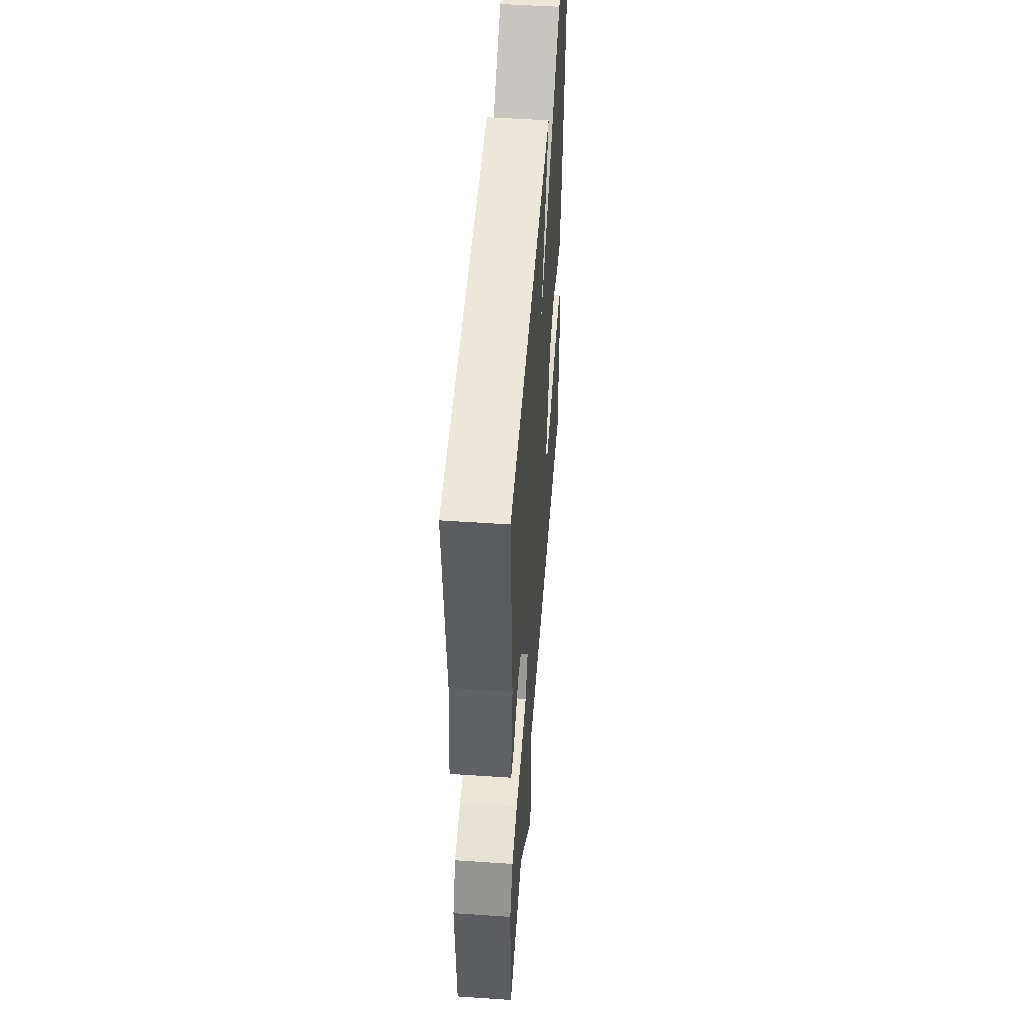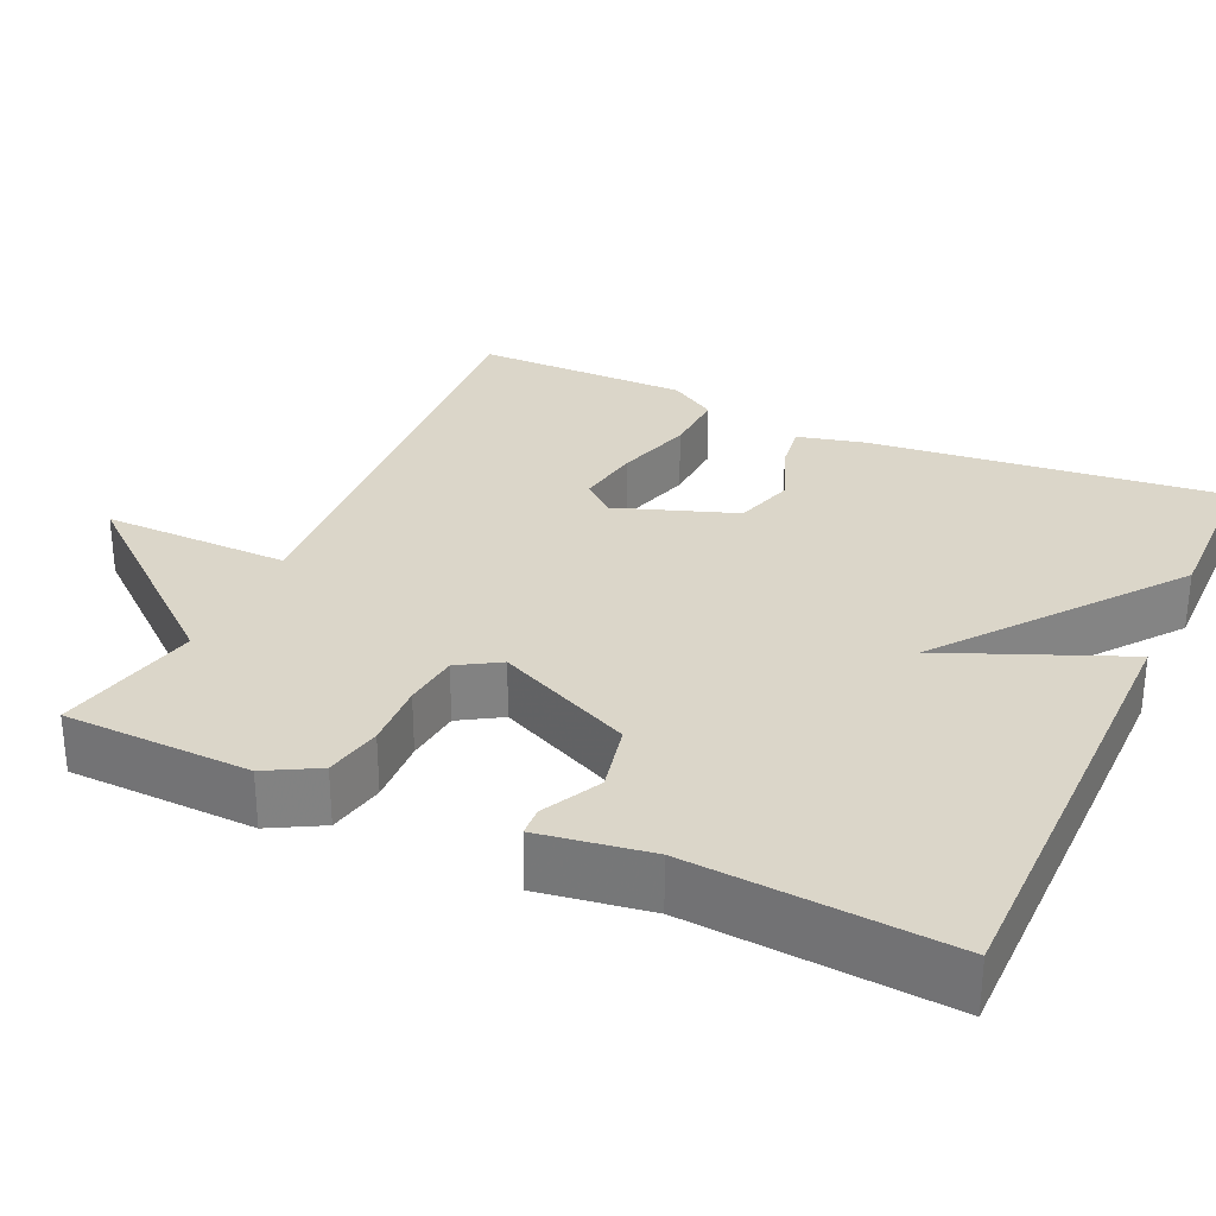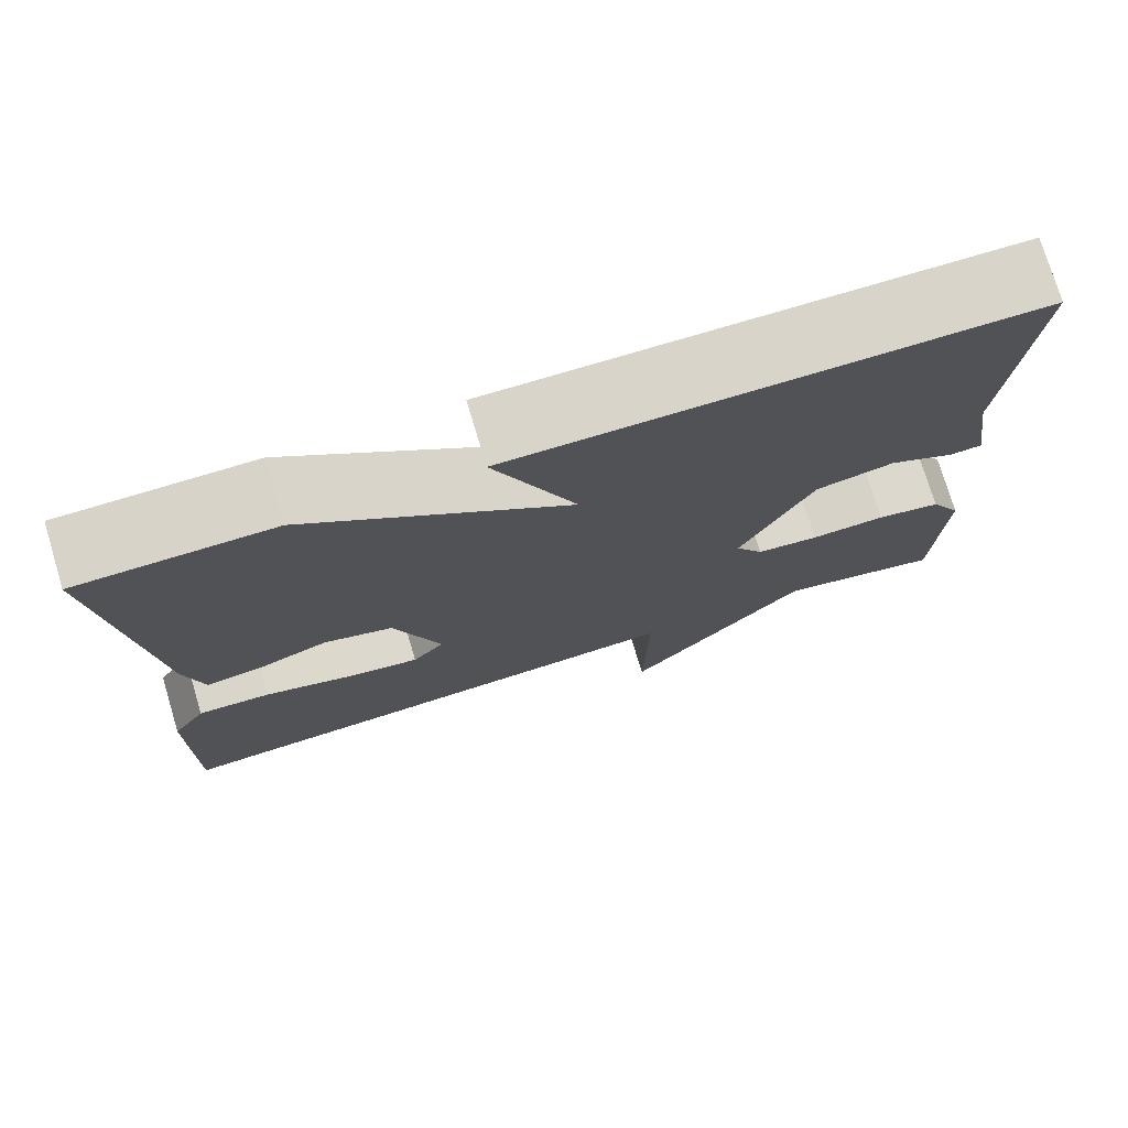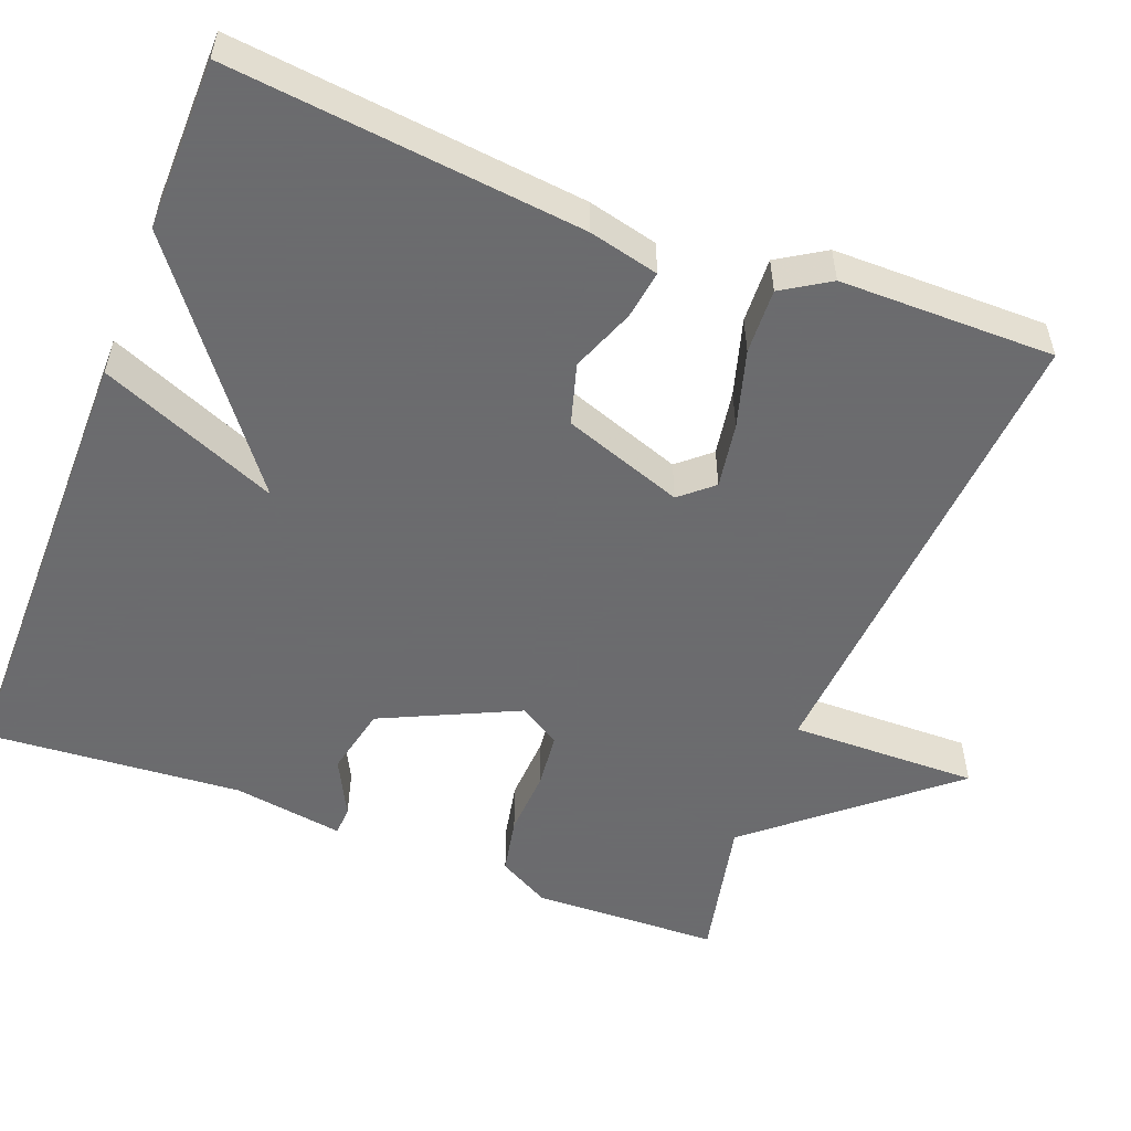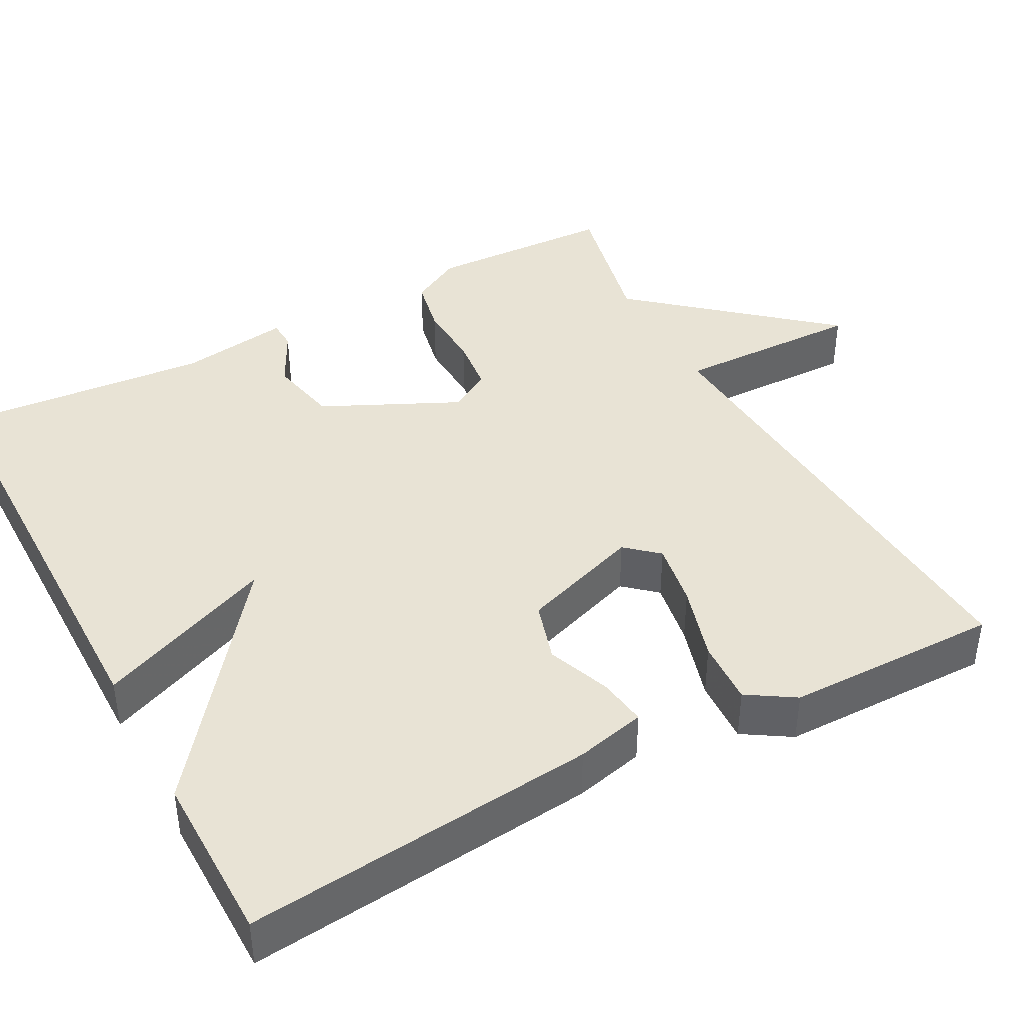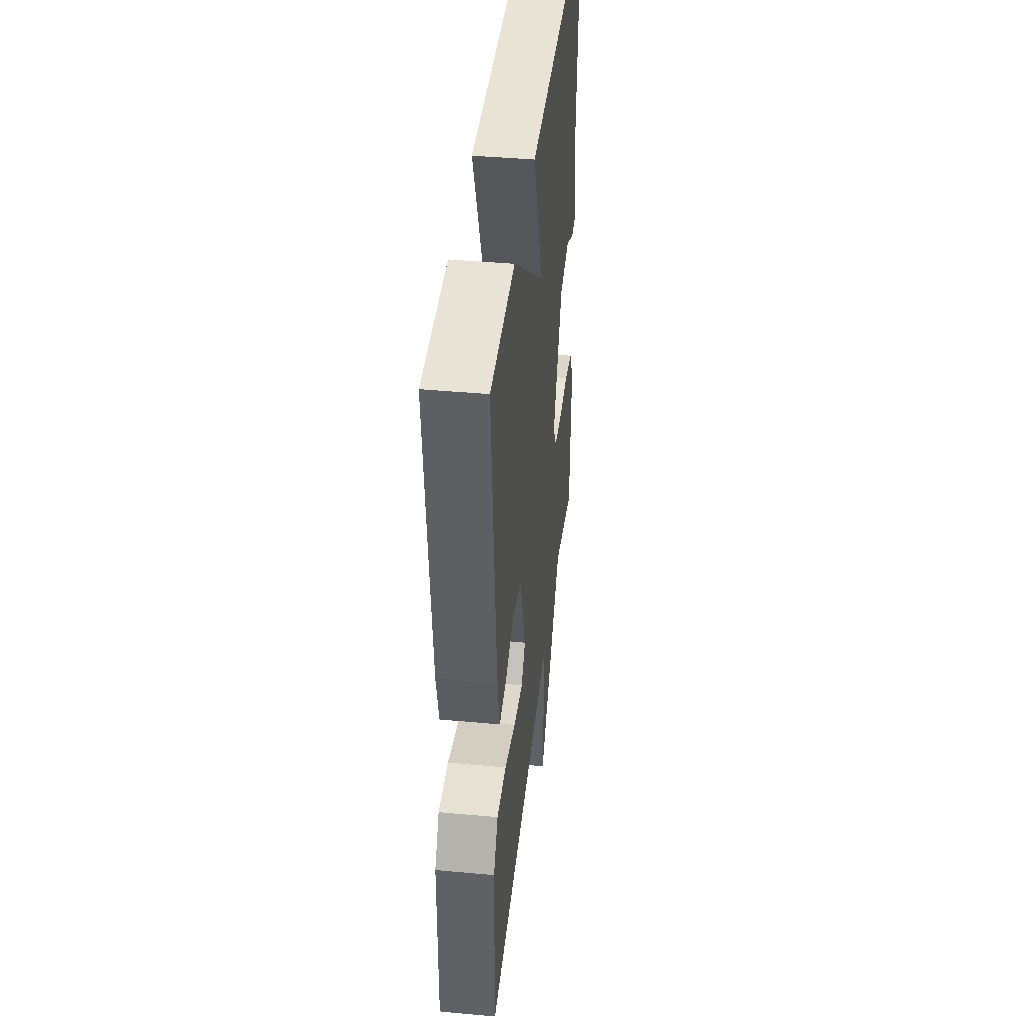
<metadata>
{"format":"obj","ext":"obj","renderer":"f3d","projection":"perspective","resolution":1024,"background":"white","views":[{"elev":51.2,"azim":-85.8,"up":"+Z"},{"elev":29.7,"azim":-65.7,"up":"+Y"},{"elev":75.6,"azim":163.3,"up":"+Z"},{"elev":-53.5,"azim":68.6,"up":"+Y"},{"elev":41.3,"azim":61.8,"up":"+Y"},{"elev":41.4,"azim":96.4,"up":"+Z"}]}
</metadata>
<code>
v -0.5 0.07 0.5
v 0.083 0.07 0.502
v -0.01 0.07 0.275
v 0.283 0.07 0.502
v 0.5 0.07 0.5
v 0.454 0.07 0.052
v 0.433 0.07 -0.037
v 0.371 0.07 -0.028
v 0.29 0.07 0.003
v 0.213 0.07 -0.02
v 0.16 0.07 -0.173
v 0.196 0.07 -0.214
v 0.279 0.07 -0.2
v 0.377 0.07 -0.171
v 0.46 0.07 -0.167
v 0.498 0.07 -0.227
v 0.5 0.07 -0.5
v -0.114 0.07 -0.459
v -0.109 0.07 -0.699
v -0.314 0.07 -0.459
v -0.5 0.07 -0.5
v -0.509 0.07 -0.262
v -0.473 0.07 -0.196
v -0.4 0.07 -0.181
v -0.315 0.07 -0.185
v -0.244 0.07 -0.177
v -0.212 0.07 -0.124
v -0.294 0.07 0.049
v -0.383 0.07 0.068
v -0.457 0.07 0.03
v -0.494 0.07 0.032
v -0.473 0.07 0.173
v -0.5 0 0.5
v 0.083 0 0.502
v -0.01 0 0.275
v 0.283 0 0.502
v 0.5 0 0.5
v 0.454 0 0.052
v 0.433 0 -0.037
v 0.371 0 -0.028
v 0.29 0 0.003
v 0.213 0 -0.02
v 0.16 0 -0.173
v 0.196 0 -0.214
v 0.279 0 -0.2
v 0.377 0 -0.171
v 0.46 0 -0.167
v 0.498 0 -0.227
v 0.5 0 -0.5
v -0.114 0 -0.459
v -0.109 0 -0.699
v -0.314 0 -0.459
v -0.5 0 -0.5
v -0.509 0 -0.262
v -0.473 0 -0.196
v -0.4 0 -0.181
v -0.315 0 -0.185
v -0.244 0 -0.177
v -0.212 0 -0.124
v -0.294 0 0.049
v -0.383 0 0.068
v -0.457 0 0.03
v -0.494 0 0.032
v -0.473 0 0.173
f 29 30 31 32
f 1 2 3
f 32 1 3
f 29 32 3
f 28 29 3
f 4 5 6
f 3 4 6
f 28 3 6
f 27 28 6
f 23 24 25
f 22 23 25
f 21 22 25
f 20 21 25
f 20 25 26
f 19 20 26
f 18 19 26
f 16 17 18
f 15 16 18
f 14 15 18
f 13 14 18
f 12 13 18
f 18 26 27
f 12 18 27
f 11 12 27
f 6 7 8 9
f 6 9 10
f 27 6 10
f 10 11 27
f 64 63 62 61
f 35 34 33
f 35 33 64
f 35 64 61
f 35 61 60
f 38 37 36
f 38 36 35
f 38 35 60
f 38 60 59
f 57 56 55
f 57 55 54
f 57 54 53
f 57 53 52
f 58 57 52
f 58 52 51
f 58 51 50
f 50 49 48
f 50 48 47
f 50 47 46
f 50 46 45
f 50 45 44
f 59 58 50
f 59 50 44
f 59 44 43
f 41 40 39 38
f 42 41 38
f 42 38 59
f 59 43 42
f 1 33 34 2
f 2 34 35 3
f 3 35 36 4
f 4 36 37 5
f 5 37 38 6
f 6 38 39 7
f 7 39 40 8
f 8 40 41 9
f 9 41 42 10
f 10 42 43 11
f 11 43 44 12
f 12 44 45 13
f 13 45 46 14
f 14 46 47 15
f 15 47 48 16
f 16 48 49 17
f 17 49 50 18
f 18 50 51 19
f 19 51 52 20
f 20 52 53 21
f 21 53 54 22
f 22 54 55 23
f 23 55 56 24
f 24 56 57 25
f 25 57 58 26
f 26 58 59 27
f 27 59 60 28
f 28 60 61 29
f 29 61 62 30
f 30 62 63 31
f 31 63 64 32
f 32 64 33 1

</code>
